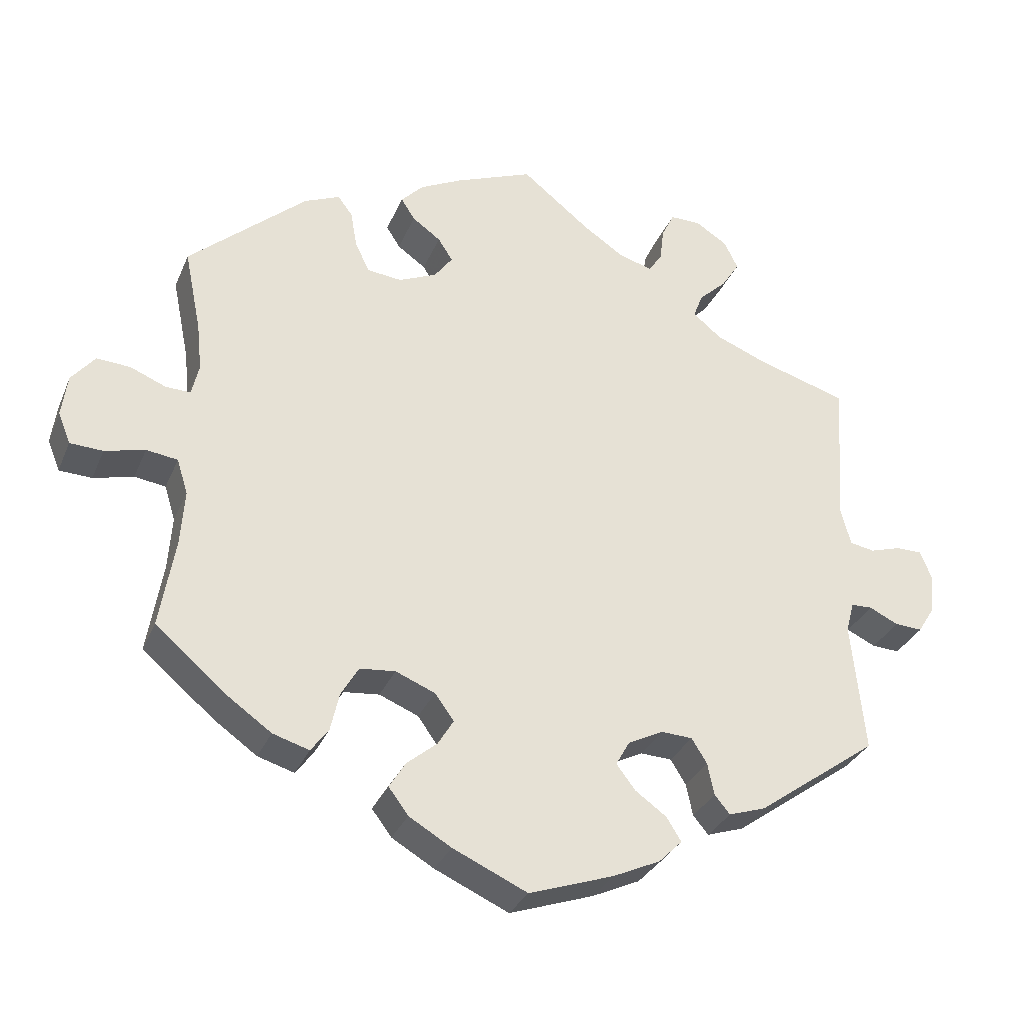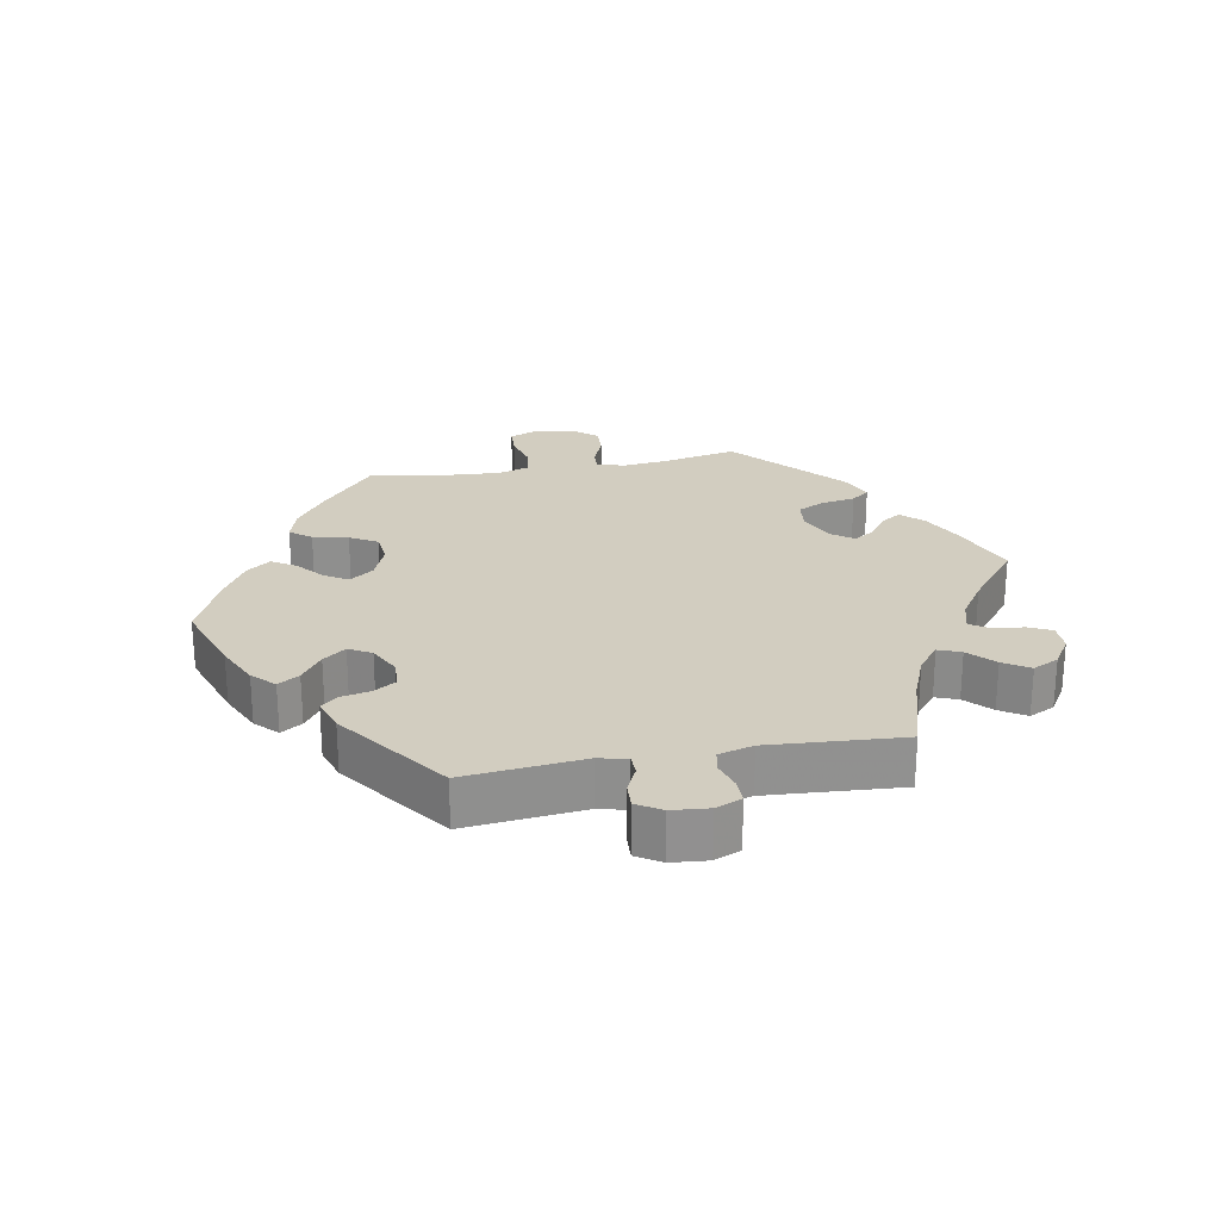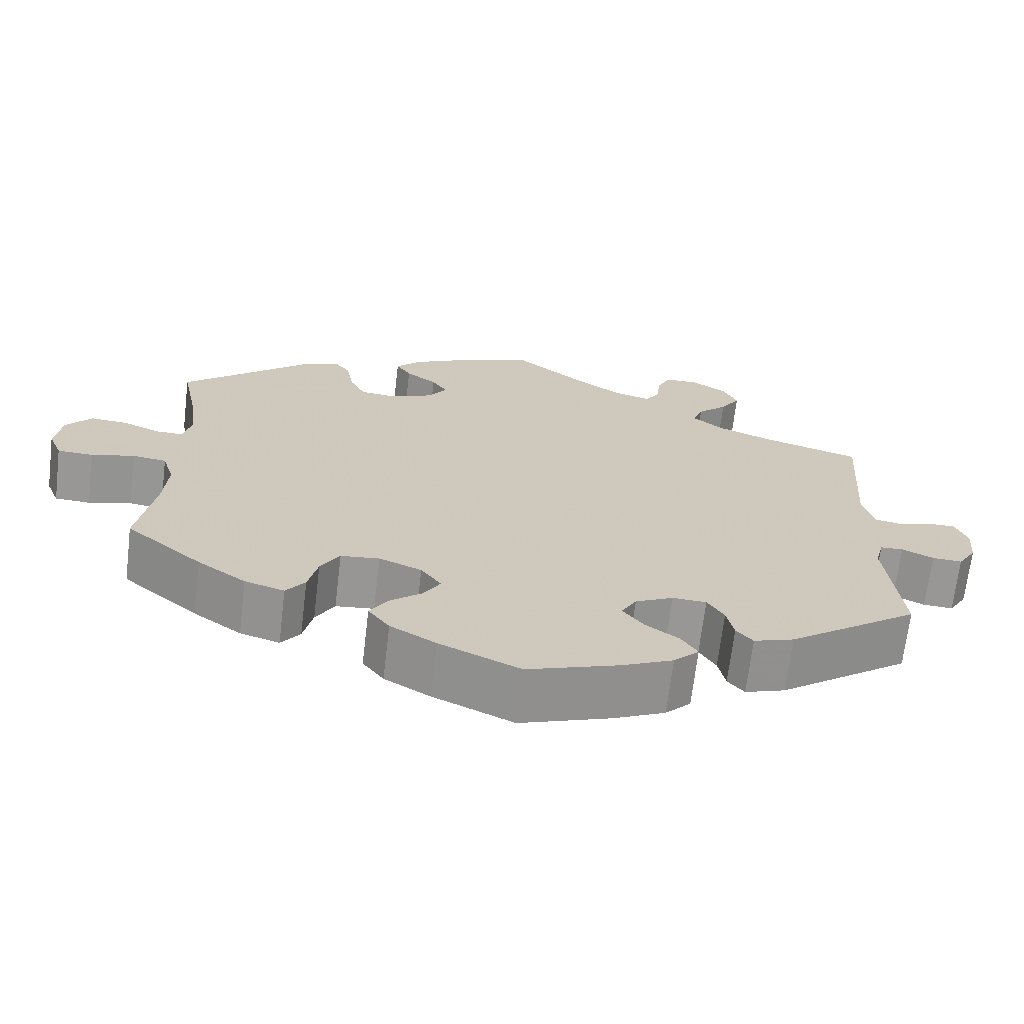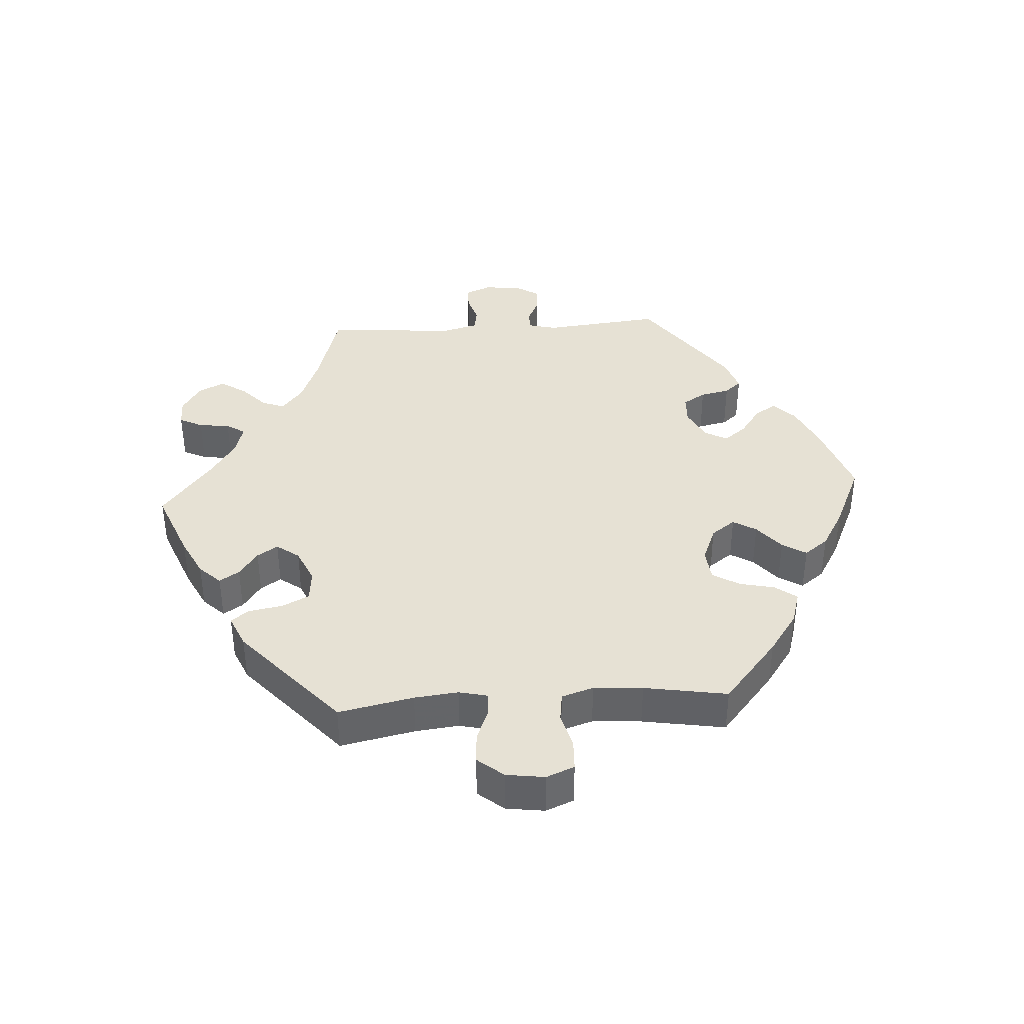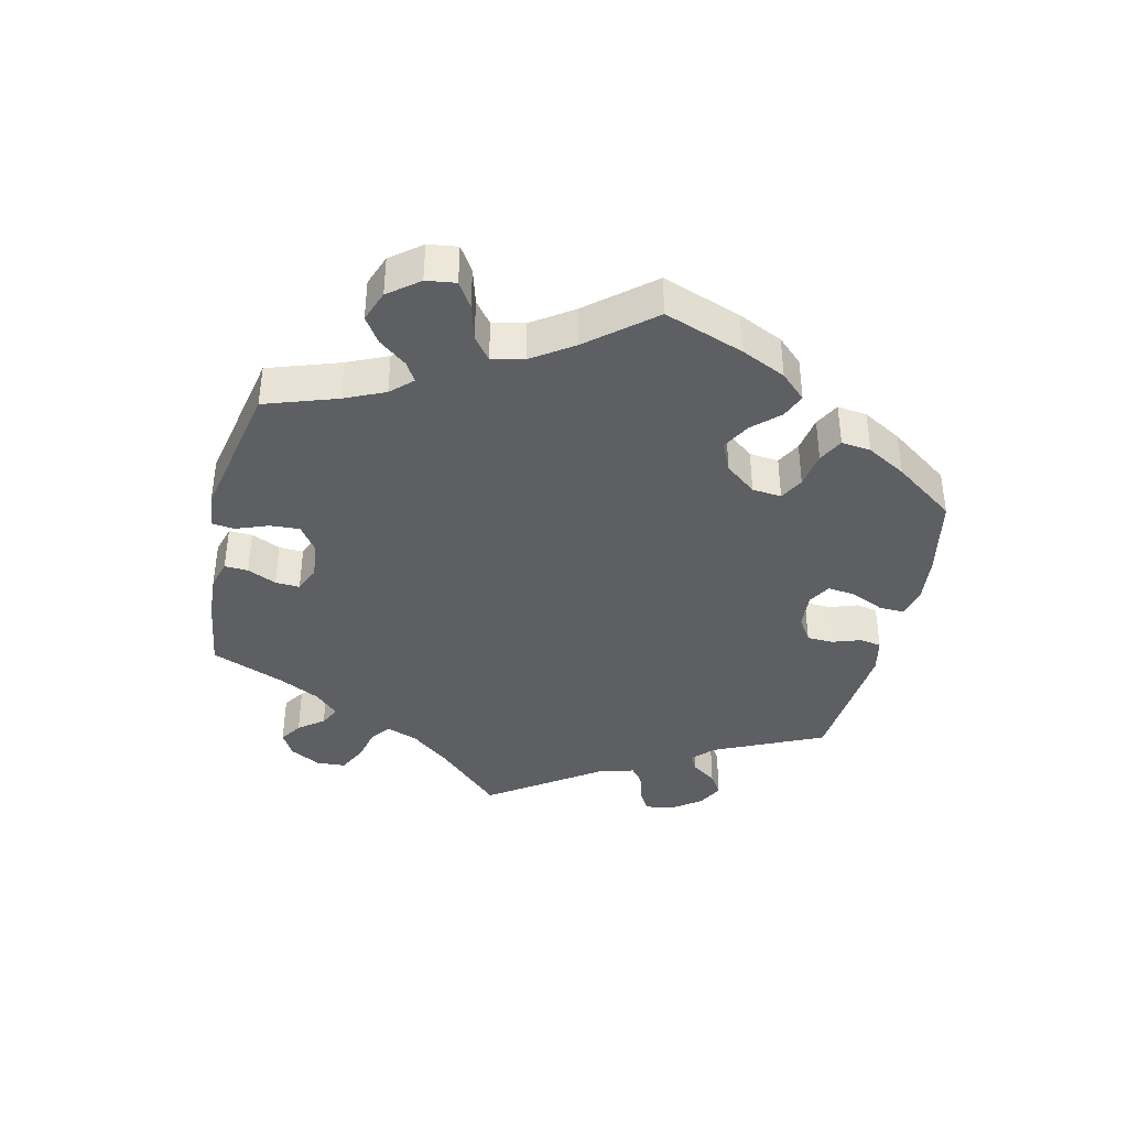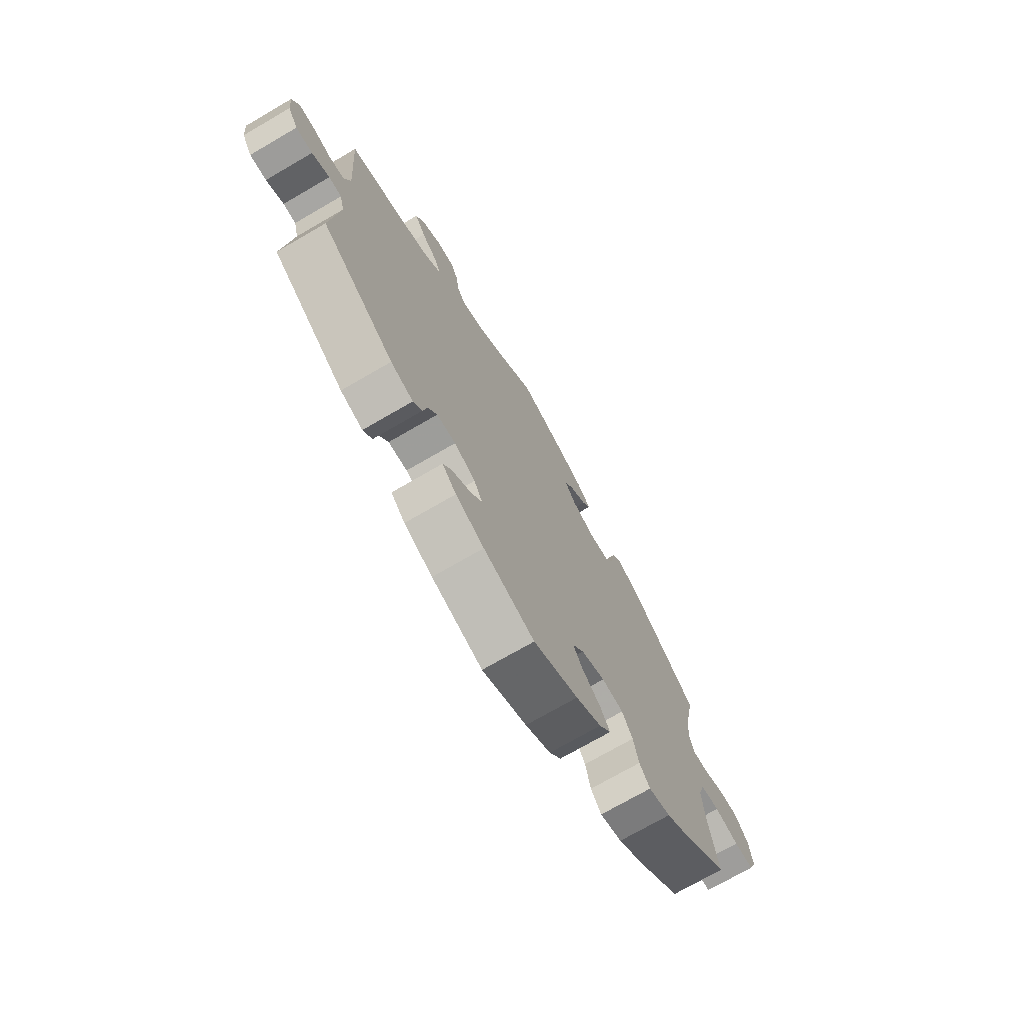
<metadata>
{"format":"obj","ext":"obj","renderer":"f3d","projection":"perspective","resolution":1024,"background":"white","views":[{"elev":-31.5,"azim":159.7,"up":"+Z"},{"elev":24.6,"azim":-100.5,"up":"+Y"},{"elev":-68.3,"azim":173.2,"up":"+Z"},{"elev":39.1,"azim":86.2,"up":"+Y"},{"elev":-40.0,"azim":107.1,"up":"+Y"},{"elev":-72.5,"azim":-59.8,"up":"+Z"}]}
</metadata>
<code>
v -0.115 0.07 -0.538
v -0.18 0.07 -0.508
v -0.212 0.07 -0.476
v -0.192 0.07 -0.444
v -0.149 0.07 -0.413
v -0.123 0.07 -0.379
v -0.142 0.07 -0.345
v -0.19 0.07 -0.321
v -0.233 0.07 -0.323
v -0.254 0.07 -0.357
v -0.263 0.07 -0.401
v -0.284 0.07 -0.426
v -0.335 0.07 -0.409
v -0.501 0.07 -0.289
v -0.483 0.07 -0.11
v -0.494 0.07 -0.068
v -0.523 0.07 -0.067
v -0.563 0.07 -0.086
v -0.601 0.07 -0.088
v -0.624 0.07 -0.051
v -0.629 0.07 0.004
v -0.613 0.07 0.043
v -0.577 0.07 0.043
v -0.535 0.07 0.03
v -0.501 0.07 0.036
v -0.487 0.07 0.088
v -0.501 0.07 0.289
v -0.377 0.07 0.326
v -0.307 0.07 0.354
v -0.268 0.07 0.386
v -0.281 0.07 0.42
v -0.319 0.07 0.456
v -0.344 0.07 0.495
v -0.325 0.07 0.534
v -0.281 0.07 0.562
v -0.239 0.07 0.562
v -0.222 0.07 0.527
v -0.216 0.07 0.48
v -0.198 0.07 0.452
v -0.152 0.07 0.465
v -0.095 0.07 0.503
v -0.001 0.07 0.578
v 0.105 0.07 0.536
v 0.163 0.07 0.507
v 0.194 0.07 0.475
v 0.175 0.07 0.445
v 0.136 0.07 0.417
v 0.116 0.07 0.386
v 0.141 0.07 0.352
v 0.193 0.07 0.329
v 0.24 0.07 0.334
v 0.26 0.07 0.374
v 0.269 0.07 0.426
v 0.289 0.07 0.453
v 0.338 0.07 0.432
v 0.5 0.07 0.289
v 0.477 0.07 0.176
v 0.47 0.07 0.11
v 0.48 0.07 0.067
v 0.514 0.07 0.068
v 0.563 0.07 0.088
v 0.609 0.07 0.091
v 0.641 0.07 0.052
v 0.649 0.07 -0.006
v 0.632 0.07 -0.048
v 0.587 0.07 -0.05
v 0.532 0.07 -0.036
v 0.489 0.07 -0.042
v 0.474 0.07 -0.09
v 0.479 0.07 -0.164
v 0.5 0.07 -0.289
v 0.403 0.07 -0.371
v 0.342 0.07 -0.414
v 0.292 0.07 -0.429
v 0.268 0.07 -0.397
v 0.256 0.07 -0.344
v 0.232 0.07 -0.303
v 0.183 0.07 -0.298
v 0.129 0.07 -0.32
v 0.103 0.07 -0.356
v 0.124 0.07 -0.391
v 0.166 0.07 -0.426
v 0.188 0.07 -0.462
v 0.161 0.07 -0.498
v 0.103 0.07 -0.532
v 0.001 0.07 -0.578
v -0.115 0 -0.538
v -0.18 0 -0.508
v -0.212 0 -0.476
v -0.192 0 -0.444
v -0.149 0 -0.413
v -0.123 0 -0.379
v -0.142 0 -0.345
v -0.19 0 -0.321
v -0.233 0 -0.323
v -0.254 0 -0.357
v -0.263 0 -0.401
v -0.284 0 -0.426
v -0.335 0 -0.409
v -0.501 0 -0.289
v -0.483 0 -0.11
v -0.494 0 -0.068
v -0.523 0 -0.067
v -0.563 0 -0.086
v -0.601 0 -0.088
v -0.624 0 -0.051
v -0.629 0 0.004
v -0.613 0 0.043
v -0.577 0 0.043
v -0.535 0 0.03
v -0.501 0 0.036
v -0.487 0 0.088
v -0.501 0 0.289
v -0.377 0 0.326
v -0.307 0 0.354
v -0.268 0 0.386
v -0.281 0 0.42
v -0.319 0 0.456
v -0.344 0 0.495
v -0.325 0 0.534
v -0.281 0 0.562
v -0.239 0 0.562
v -0.222 0 0.527
v -0.216 0 0.48
v -0.198 0 0.452
v -0.152 0 0.465
v -0.095 0 0.503
v -0.001 0 0.578
v 0.105 0 0.536
v 0.163 0 0.507
v 0.194 0 0.475
v 0.175 0 0.445
v 0.136 0 0.417
v 0.116 0 0.386
v 0.141 0 0.352
v 0.193 0 0.329
v 0.24 0 0.334
v 0.26 0 0.374
v 0.269 0 0.426
v 0.289 0 0.453
v 0.338 0 0.432
v 0.5 0 0.289
v 0.477 0 0.176
v 0.47 0 0.11
v 0.48 0 0.067
v 0.514 0 0.068
v 0.563 0 0.088
v 0.609 0 0.091
v 0.641 0 0.052
v 0.649 0 -0.006
v 0.632 0 -0.048
v 0.587 0 -0.05
v 0.532 0 -0.036
v 0.489 0 -0.042
v 0.474 0 -0.09
v 0.479 0 -0.164
v 0.5 0 -0.289
v 0.403 0 -0.371
v 0.342 0 -0.414
v 0.292 0 -0.429
v 0.268 0 -0.397
v 0.256 0 -0.344
v 0.232 0 -0.303
v 0.183 0 -0.298
v 0.129 0 -0.32
v 0.103 0 -0.356
v 0.124 0 -0.391
v 0.166 0 -0.426
v 0.188 0 -0.462
v 0.161 0 -0.498
v 0.103 0 -0.532
v 0.001 0 -0.578
f 81 82 83 84
f 80 81 84 85
f 73 74 75 76
f 73 76 77
f 70 71 72 73
f 69 70 73 77
f 68 69 77 78
f 64 65 66 67
f 64 67 68
f 63 64 68
f 60 61 62 63
f 59 60 63 68
f 58 59 68 78
f 54 55 56 57
f 52 53 54 57
f 51 52 57 58
f 50 51 58 78
f 44 45 46 47
f 44 47 48
f 41 42 43 44
f 40 41 44 48
f 39 40 48 49
f 35 36 37 38
f 35 38 39
f 34 35 39
f 31 32 33 34
f 31 34 39
f 30 31 39 49
f 26 27 28
f 25 26 28 29
f 21 22 23 24
f 21 24 25
f 20 21 25
f 17 18 19 20
f 16 17 20 25
f 15 16 25 29
f 10 11 12 13
f 9 10 13 14
f 8 9 14 15
f 2 3 4 5
f 2 5 6
f 1 2 6
f 80 85 86 1
f 49 50 78 79
f 7 8 15 29
f 6 7 29 30
f 79 80 1 6
f 6 30 49 79
f 170 169 168 167
f 171 170 167 166
f 162 161 160 159
f 163 162 159
f 159 158 157 156
f 163 159 156 155
f 164 163 155 154
f 153 152 151 150
f 154 153 150
f 154 150 149
f 149 148 147 146
f 154 149 146 145
f 164 154 145 144
f 143 142 141 140
f 143 140 139 138
f 144 143 138 137
f 164 144 137 136
f 133 132 131 130
f 134 133 130
f 130 129 128 127
f 134 130 127 126
f 135 134 126 125
f 124 123 122 121
f 125 124 121
f 125 121 120
f 120 119 118 117
f 125 120 117
f 135 125 117 116
f 114 113 112
f 115 114 112 111
f 110 109 108 107
f 111 110 107
f 111 107 106
f 106 105 104 103
f 111 106 103 102
f 115 111 102 101
f 99 98 97 96
f 100 99 96 95
f 101 100 95 94
f 91 90 89 88
f 92 91 88
f 92 88 87
f 87 172 171 166
f 165 164 136 135
f 115 101 94 93
f 116 115 93 92
f 92 87 166 165
f 165 135 116 92
f 1 87 88 2
f 2 88 89 3
f 3 89 90 4
f 4 90 91 5
f 5 91 92 6
f 6 92 93 7
f 7 93 94 8
f 8 94 95 9
f 9 95 96 10
f 10 96 97 11
f 11 97 98 12
f 12 98 99 13
f 13 99 100 14
f 14 100 101 15
f 15 101 102 16
f 16 102 103 17
f 17 103 104 18
f 18 104 105 19
f 19 105 106 20
f 20 106 107 21
f 21 107 108 22
f 22 108 109 23
f 23 109 110 24
f 24 110 111 25
f 25 111 112 26
f 26 112 113 27
f 27 113 114 28
f 28 114 115 29
f 29 115 116 30
f 30 116 117 31
f 31 117 118 32
f 32 118 119 33
f 33 119 120 34
f 34 120 121 35
f 35 121 122 36
f 36 122 123 37
f 37 123 124 38
f 38 124 125 39
f 39 125 126 40
f 40 126 127 41
f 41 127 128 42
f 42 128 129 43
f 43 129 130 44
f 44 130 131 45
f 45 131 132 46
f 46 132 133 47
f 47 133 134 48
f 48 134 135 49
f 49 135 136 50
f 50 136 137 51
f 51 137 138 52
f 52 138 139 53
f 53 139 140 54
f 54 140 141 55
f 55 141 142 56
f 56 142 143 57
f 57 143 144 58
f 58 144 145 59
f 59 145 146 60
f 60 146 147 61
f 61 147 148 62
f 62 148 149 63
f 63 149 150 64
f 64 150 151 65
f 65 151 152 66
f 66 152 153 67
f 67 153 154 68
f 68 154 155 69
f 69 155 156 70
f 70 156 157 71
f 71 157 158 72
f 72 158 159 73
f 73 159 160 74
f 74 160 161 75
f 75 161 162 76
f 76 162 163 77
f 77 163 164 78
f 78 164 165 79
f 79 165 166 80
f 80 166 167 81
f 81 167 168 82
f 82 168 169 83
f 83 169 170 84
f 84 170 171 85
f 85 171 172 86
f 86 172 87 1

</code>
